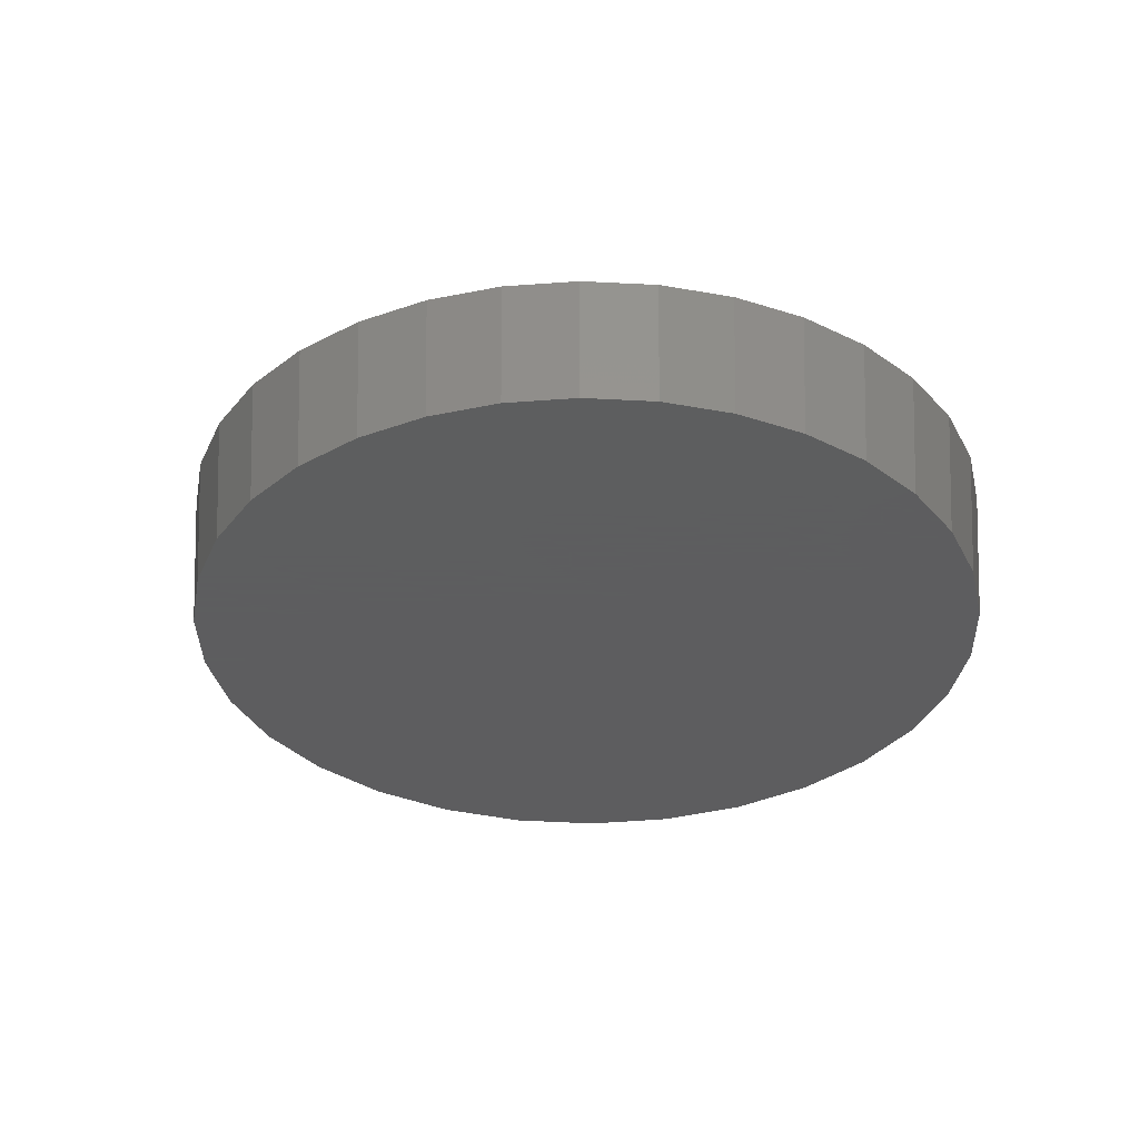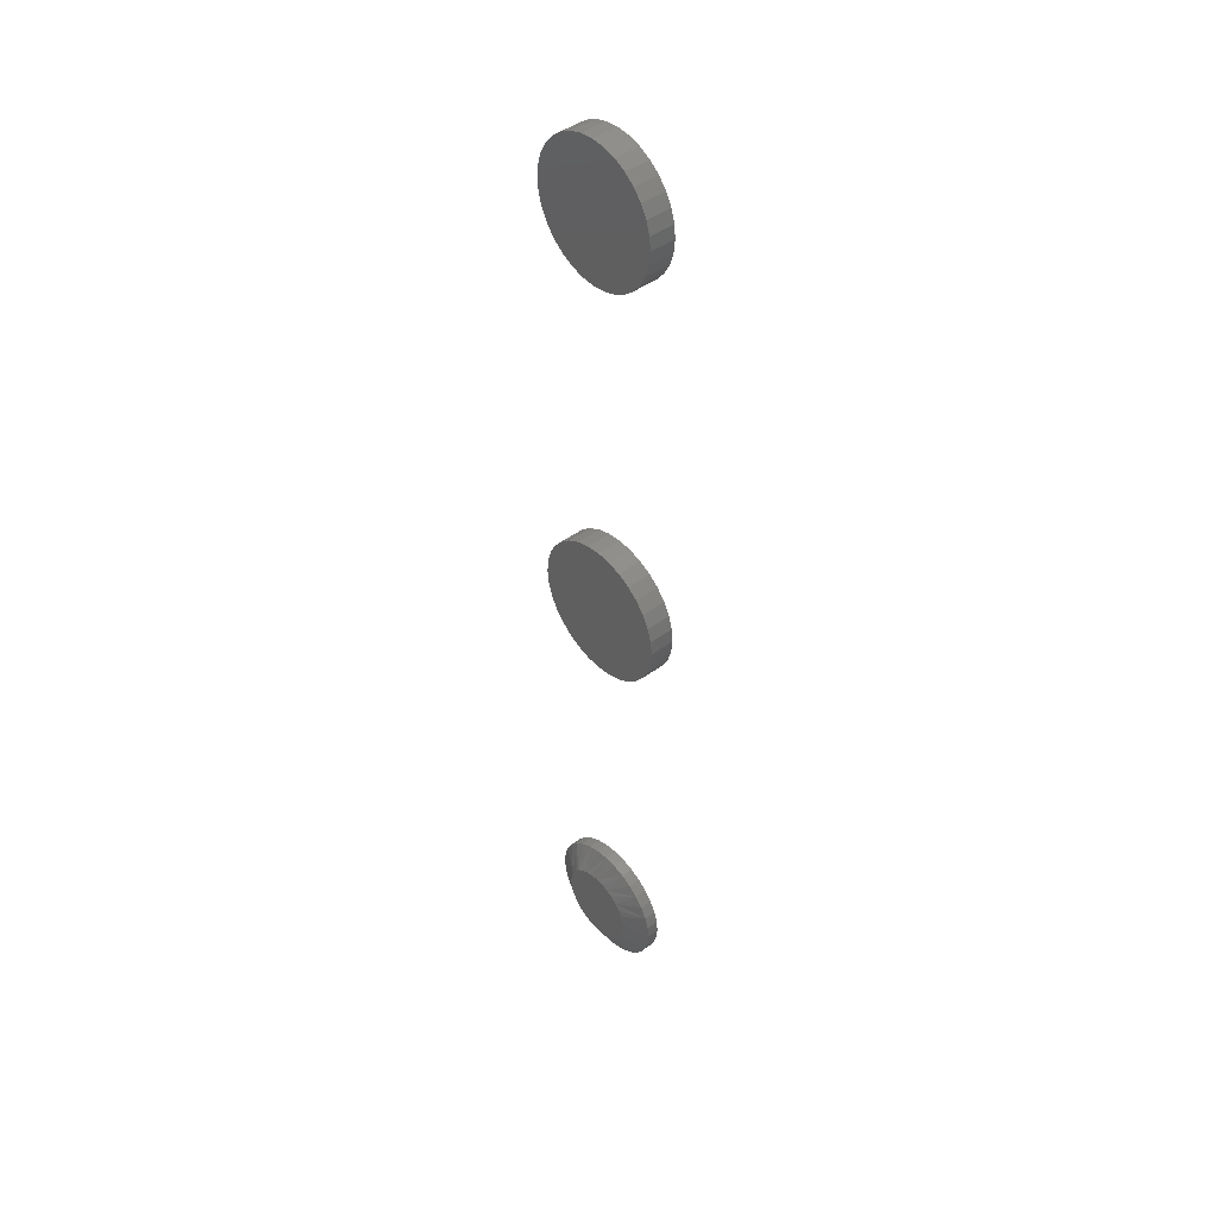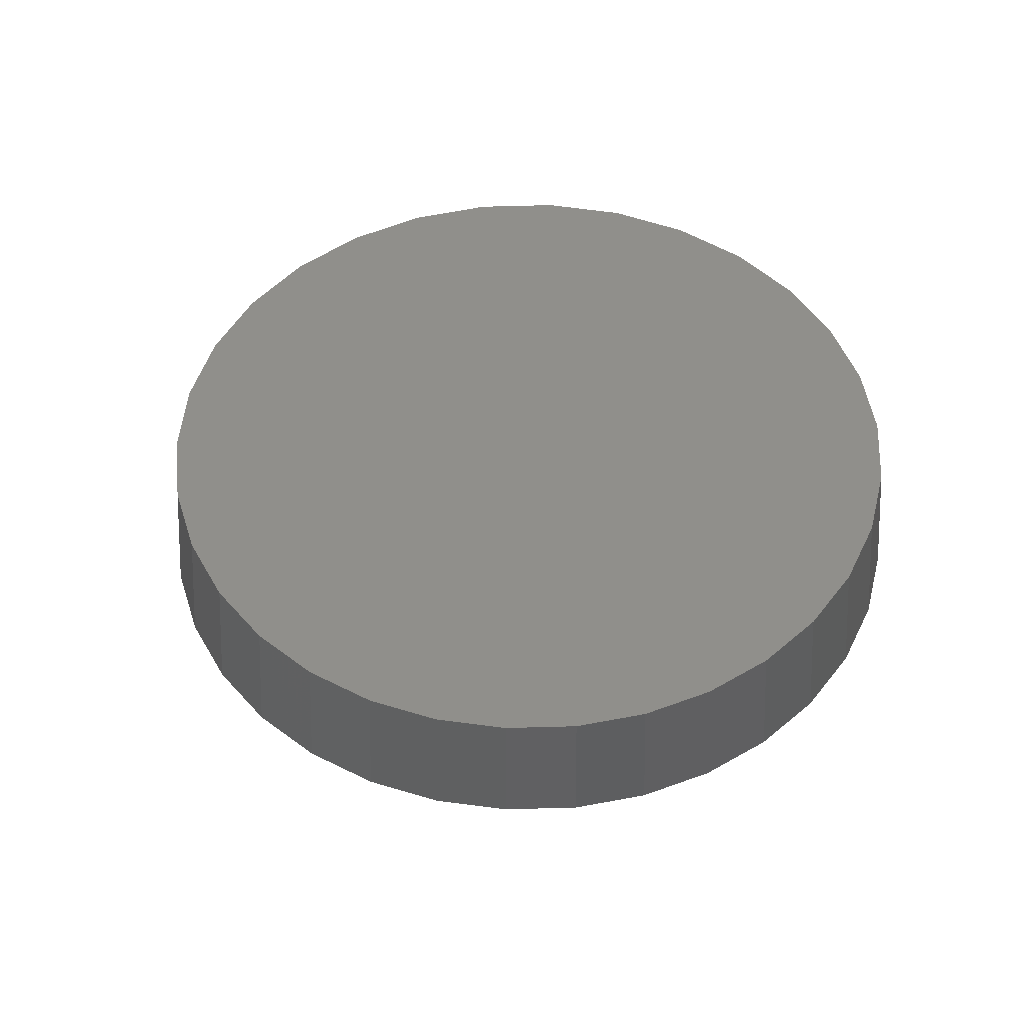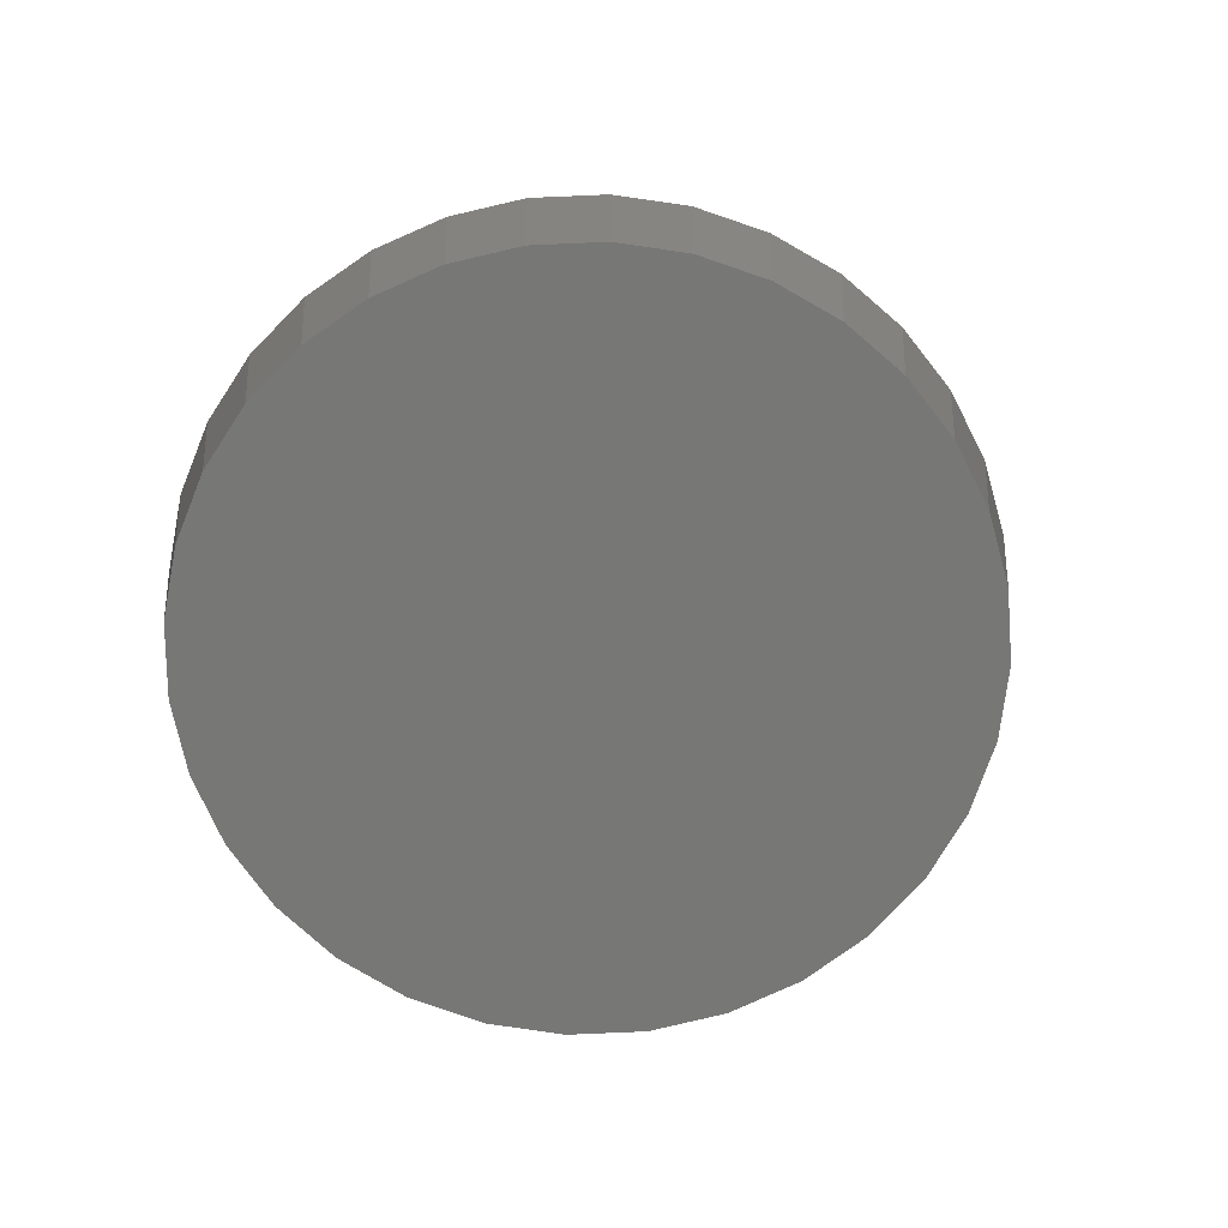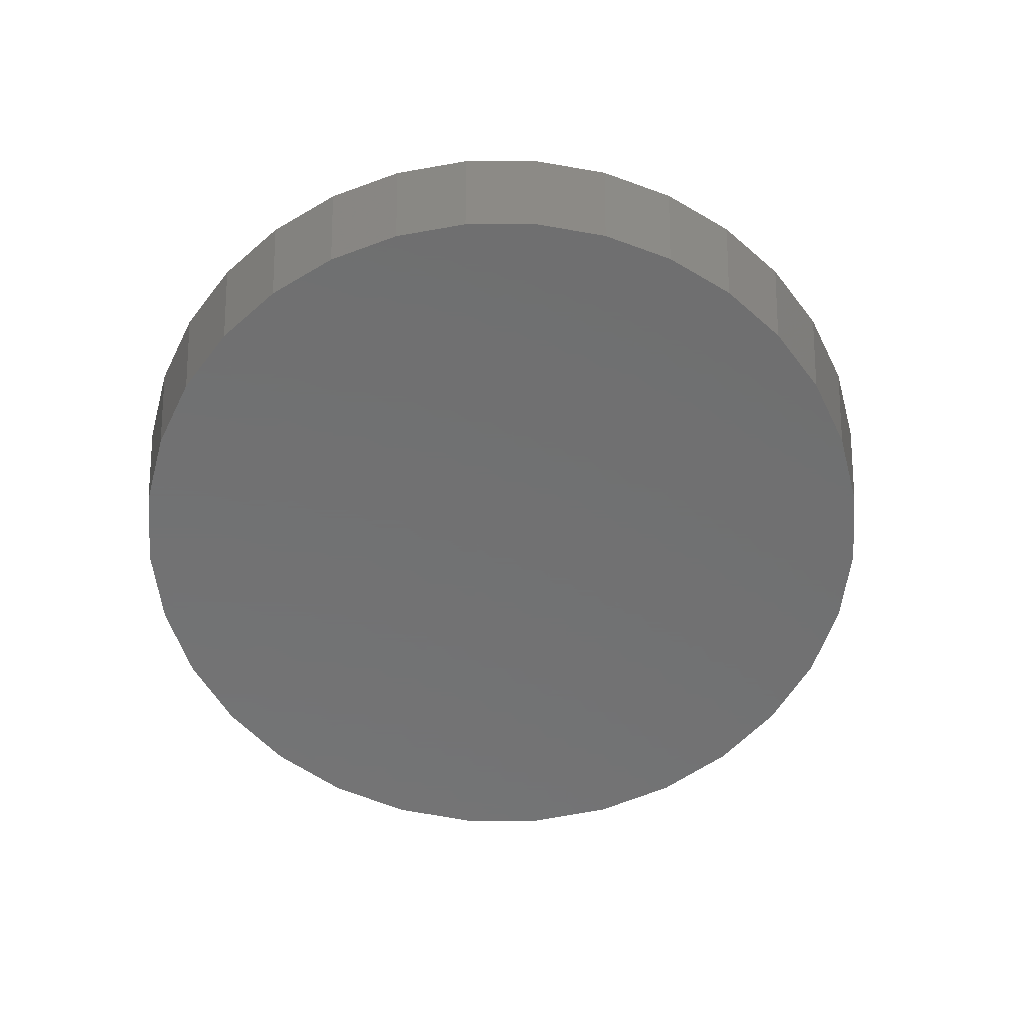
<metadata>
{"format":"stl","ext":"stl","renderer":"f3d","projection":"perspective","resolution":1024,"background":"white","views":[{"elev":-33.0,"azim":-44.0,"up":"+Y"},{"elev":44.2,"azim":-131.0,"up":"+Z"},{"elev":48.2,"azim":-131.3,"up":"+Y"},{"elev":-69.5,"azim":98.2,"up":"+Y"},{"elev":-57.9,"azim":28.2,"up":"+Y"}]}
</metadata>
<code>
# stl→obj: 224 verts, 436 faces
v -0.03191 -0.01562 0.3132
v -0.04064 -0.01562 0.3123
v -0.04903 -0.01562 0.3098
v -0.02318 -0.01562 0.3123
v -0.01479 -0.01562 0.3098
v -0.05676 -0.01562 0.3056
v -0.007053 -0.01562 0.3056
v -0.06354 -0.01562 0.3001
v -0.0002742 -0.01562 0.3001
v -0.06911 -0.01562 0.2933
v 0.005289 -0.01562 0.2933
v -0.07324 -0.01562 0.2855
v 0.009424 -0.01562 0.2855
v -0.07579 -0.01562 0.2771
v 0.01197 -0.01562 0.2771
v 0.01197 -0.01562 0.2597
v -0.07324 -0.01562 0.2513
v 0.009424 -0.01562 0.2513
v -0.06911 -0.01562 0.2436
v 0.005289 -0.01562 0.2436
v -0.06354 -0.01562 0.2368
v -0.0002742 -0.01562 0.2368
v -0.05676 -0.01562 0.2312
v -0.007053 -0.01562 0.2312
v -0.04903 -0.01562 0.2271
v -0.01479 -0.01562 0.2271
v -0.04064 -0.01562 0.2245
v -0.03191 -0.01562 0.2237
v -0.02318 -0.01562 0.2245
v 0.01283 -0.01562 0.2684
v -0.07664 -0.01562 0.2684
v -0.07579 -0.01562 0.2597
v -0.04903 1.119e-17 0.3098
v -0.04064 1.166e-17 0.3123
v -0.03191 1.214e-17 0.3132
v -0.02318 1.263e-17 0.3123
v -0.01479 1.309e-17 0.3098
v -0.05676 1.076e-17 0.3056
v -0.007053 1.352e-17 0.3056
v -0.06354 1.039e-17 0.3001
v -0.0002742 1.39e-17 0.3001
v -0.06911 1.008e-17 0.2933
v 0.005289 1.421e-17 0.2933
v -0.07324 9.849e-18 0.2855
v 0.009424 1.444e-17 0.2855
v -0.07579 9.707e-18 0.2771
v 0.01197 1.458e-17 0.2771
v 0.009424 1.444e-17 0.2513
v -0.07324 9.849e-18 0.2513
v 0.01197 1.458e-17 0.2597
v -0.06911 1.008e-17 0.2436
v 0.005289 1.421e-17 0.2436
v -0.06354 1.039e-17 0.2368
v -0.0002742 1.39e-17 0.2368
v -0.05676 1.076e-17 0.2312
v -0.007053 1.352e-17 0.2312
v -0.04903 1.119e-17 0.2271
v -0.01479 1.309e-17 0.2271
v -0.04064 1.166e-17 0.2245
v -0.03191 1.214e-17 0.2237
v -0.02318 1.263e-17 0.2245
v -0.07579 9.707e-18 0.2597
v -0.07664 9.66e-18 0.2684
v 0.01283 1.463e-17 0.2684
v -0.03883 1.172e-17 0.02386
v -0.03399 1.199e-17 0.02533
v -0.02895 1.227e-17 0.02582
v -0.02391 1.255e-17 0.02533
v -0.01907 1.282e-17 0.02386
v -0.04329 1.147e-17 0.02147
v -0.0146 1.307e-17 0.02147
v -0.04721 1.126e-17 0.01826
v -0.01069 1.328e-17 0.01826
v -0.05042 1.108e-17 0.01435
v -0.007477 1.346e-17 0.01435
v -0.0528 1.095e-17 0.009882
v -0.005091 1.36e-17 0.009882
v -0.05427 1.087e-17 0.005038
v -0.003621 1.368e-17 0.005038
v -0.005091 1.36e-17 -0.009882
v -0.0528 1.095e-17 -0.009882
v -0.003621 1.368e-17 -0.005038
v -0.05042 1.108e-17 -0.01435
v -0.007477 1.346e-17 -0.01435
v -0.04721 1.126e-17 -0.01826
v -0.01069 1.328e-17 -0.01826
v -0.04329 1.147e-17 -0.02147
v -0.0146 1.307e-17 -0.02147
v -0.03883 1.172e-17 -0.02386
v -0.01907 1.282e-17 -0.02386
v -0.03399 1.199e-17 -0.02533
v -0.02895 1.227e-17 -0.02582
v -0.02391 1.255e-17 -0.02533
v -0.05427 1.087e-17 -0.005038
v -0.05477 1.084e-17 1.576e-09
v -0.003125 1.37e-17 -5.158e-17
v 0.0125 -0.007812 -1.1e-16
v 0.0125 -0.01562 -6.304e-17
v 0.0117 -0.007812 -0.008086
v 0.0117 -0.01562 -0.008086
v 0.009345 -0.007812 -0.01586
v 0.009345 -0.01562 -0.01586
v 0.005515 -0.007812 -0.02303
v 0.005515 -0.01562 -0.02303
v 0.0003603 -0.007812 -0.02931
v 0.0003603 -0.01562 -0.02931
v -0.00592 -0.007812 -0.03446
v -0.00592 -0.01562 -0.03446
v -0.01309 -0.007812 -0.03829
v -0.01309 -0.01562 -0.03829
v -0.02086 -0.007812 -0.04065
v -0.02086 -0.01562 -0.04065
v -0.02895 -0.007812 -0.04145
v -0.02895 -0.01562 -0.04145
v -0.03703 -0.007812 -0.04065
v -0.03703 -0.01562 -0.04065
v -0.04481 -0.007812 -0.03829
v -0.04481 -0.01562 -0.03829
v -0.05197 -0.007812 -0.03446
v -0.05197 -0.01562 -0.03446
v -0.05826 -0.007812 -0.02931
v -0.05826 -0.01562 -0.02931
v -0.06341 -0.007812 -0.02303
v -0.06341 -0.01562 -0.02303
v -0.06724 -0.007812 -0.01586
v -0.06724 -0.01562 -0.01586
v -0.0696 -0.007812 -0.008086
v -0.0696 -0.01562 -0.008086
v -0.07039 -0.007812 4.229e-18
v -0.07039 -0.01562 4.229e-18
v -0.0696 -0.007812 0.008086
v -0.0696 -0.01562 0.008086
v -0.06724 -0.007812 0.01586
v -0.06724 -0.01562 0.01586
v -0.06341 -0.007812 0.02303
v -0.06341 -0.01562 0.02303
v -0.05826 -0.007812 0.02931
v -0.05826 -0.01562 0.02931
v -0.05197 -0.007812 0.03446
v -0.05197 -0.01562 0.03446
v -0.04481 -0.007812 0.03829
v -0.04481 -0.01562 0.03829
v -0.03703 -0.007812 0.04065
v -0.03703 -0.01562 0.04065
v -0.02895 -0.007812 0.04145
v -0.02895 -0.01562 0.04145
v -0.02086 -0.007812 0.04065
v -0.02086 -0.01562 0.04065
v -0.01309 -0.007812 0.03829
v -0.01309 -0.01562 0.03829
v -0.00592 -0.007812 0.03446
v -0.00592 -0.01562 0.03446
v 0.0003603 -0.007812 0.02931
v 0.0003603 -0.01562 0.02931
v 0.005515 -0.007812 0.02303
v 0.005515 -0.01562 0.02303
v 0.009345 -0.007812 0.01586
v 0.009345 -0.01562 0.01586
v 0.0117 -0.007812 0.008086
v 0.0117 -0.01562 0.008086
v -0.02895 -0.01562 0.5727
v -0.03703 -0.01562 0.5719
v -0.04481 -0.01562 0.5695
v -0.02086 -0.01562 0.5719
v -0.01309 -0.01562 0.5695
v -0.05197 -0.01562 0.5657
v -0.00592 -0.01562 0.5657
v -0.05826 -0.01562 0.5606
v 0.0003603 -0.01562 0.5606
v -0.06341 -0.01562 0.5543
v 0.005515 -0.01562 0.5543
v -0.06724 -0.01562 0.5471
v 0.009345 -0.01562 0.5471
v -0.0696 -0.01562 0.5393
v 0.0117 -0.01562 0.5393
v 0.0117 -0.01562 0.5232
v -0.06724 -0.01562 0.5154
v 0.009345 -0.01562 0.5154
v -0.06341 -0.01562 0.5082
v 0.005515 -0.01562 0.5082
v -0.05826 -0.01562 0.5019
v 0.0003603 -0.01562 0.5019
v -0.05197 -0.01562 0.4968
v -0.00592 -0.01562 0.4968
v -0.04481 -0.01562 0.493
v -0.01309 -0.01562 0.493
v -0.03703 -0.01562 0.4906
v -0.02895 -0.01562 0.4898
v -0.02086 -0.01562 0.4906
v 0.0125 -0.01562 0.5312
v -0.07039 -0.01562 0.5312
v -0.0696 -0.01562 0.5232
v -0.04481 1.551e-17 0.5695
v -0.03703 1.621e-17 0.5719
v -0.02895 1.674e-17 0.5727
v -0.02086 1.711e-17 0.5719
v -0.01309 1.727e-17 0.5695
v -0.05197 1.469e-17 0.5657
v -0.00592 1.725e-17 0.5657
v -0.05826 1.377e-17 0.5606
v 0.0003603 1.702e-17 0.5606
v -0.06341 1.279e-17 0.5543
v 0.005515 1.661e-17 0.5543
v -0.06724 1.178e-17 0.5471
v 0.009345 1.603e-17 0.5471
v -0.0696 1.078e-17 0.5393
v 0.0117 1.53e-17 0.5393
v 0.009345 1.251e-17 0.5154
v -0.06724 8.256e-18 0.5154
v 0.0117 1.35e-17 0.5232
v -0.06341 7.674e-18 0.5082
v 0.005515 1.15e-17 0.5082
v -0.05826 7.262e-18 0.5019
v 0.0003603 1.052e-17 0.5019
v -0.05197 7.039e-18 0.4968
v -0.00592 9.595e-18 0.4968
v -0.04481 7.011e-18 0.493
v -0.01309 8.772e-18 0.493
v -0.03703 7.181e-18 0.4906
v -0.02895 7.541e-18 0.4898
v -0.02086 8.079e-18 0.4906
v -0.0696 8.989e-18 0.5232
v -0.07039 9.842e-18 0.5312
v 0.0125 1.444e-17 0.5312
f 1 2 3
f 4 1 3
f 4 3 5
f 5 3 6
f 5 6 7
f 7 6 8
f 7 8 9
f 9 8 10
f 9 10 11
f 11 10 12
f 11 12 13
f 13 12 14
f 13 14 15
f 16 17 18
f 18 17 19
f 18 19 20
f 20 19 21
f 20 21 22
f 22 21 23
f 22 23 24
f 24 23 25
f 24 25 26
f 26 25 27
f 26 27 28
f 26 28 29
f 15 14 30
f 30 14 31
f 30 31 16
f 16 31 32
f 16 32 17
f 33 34 35
f 33 35 36
f 37 33 36
f 38 33 37
f 39 38 37
f 40 38 39
f 41 40 39
f 42 40 41
f 43 42 41
f 44 42 43
f 45 44 43
f 46 44 45
f 47 46 45
f 48 49 50
f 51 49 48
f 52 51 48
f 53 51 52
f 54 53 52
f 55 53 54
f 56 55 54
f 57 55 56
f 58 57 56
f 59 57 58
f 60 59 58
f 61 60 58
f 49 62 50
f 50 62 63
f 50 63 64
f 64 63 46
f 64 46 47
f 64 30 50
f 50 30 16
f 50 16 48
f 48 16 18
f 48 18 52
f 52 18 20
f 52 20 54
f 54 20 22
f 54 22 56
f 56 22 24
f 56 24 58
f 58 24 26
f 58 26 61
f 61 26 29
f 61 29 60
f 60 29 28
f 60 28 59
f 59 28 27
f 59 27 57
f 57 27 25
f 57 25 55
f 55 25 23
f 55 23 53
f 53 23 21
f 53 21 51
f 51 21 19
f 51 19 49
f 49 19 17
f 49 17 62
f 62 17 32
f 62 32 63
f 63 32 31
f 63 31 46
f 46 31 14
f 46 14 44
f 44 14 12
f 44 12 42
f 42 12 10
f 42 10 40
f 40 10 8
f 40 8 38
f 38 8 6
f 38 6 33
f 33 6 3
f 33 3 34
f 34 3 2
f 34 2 35
f 35 2 1
f 35 1 36
f 36 1 4
f 36 4 37
f 37 4 5
f 37 5 39
f 39 5 7
f 39 7 41
f 41 7 9
f 41 9 43
f 43 9 11
f 43 11 45
f 45 11 13
f 45 13 47
f 47 13 15
f 47 15 64
f 64 15 30
f 65 66 67
f 65 67 68
f 69 65 68
f 70 65 69
f 71 70 69
f 72 70 71
f 73 72 71
f 74 72 73
f 75 74 73
f 76 74 75
f 77 76 75
f 78 76 77
f 79 78 77
f 80 81 82
f 83 81 80
f 84 83 80
f 85 83 84
f 86 85 84
f 87 85 86
f 88 87 86
f 89 87 88
f 90 89 88
f 91 89 90
f 92 91 90
f 93 92 90
f 81 94 82
f 82 94 95
f 82 95 96
f 96 95 78
f 96 78 79
f 97 98 99
f 99 98 100
f 99 100 101
f 101 100 102
f 101 102 103
f 103 102 104
f 103 104 105
f 105 104 106
f 105 106 107
f 107 106 108
f 107 108 109
f 109 108 110
f 109 110 111
f 111 110 112
f 111 112 113
f 113 112 114
f 113 114 115
f 115 114 116
f 115 116 117
f 117 116 118
f 117 118 119
f 119 118 120
f 119 120 121
f 121 120 122
f 121 122 123
f 123 122 124
f 123 124 125
f 125 124 126
f 125 126 127
f 127 126 128
f 127 128 129
f 129 128 130
f 129 130 131
f 131 130 132
f 131 132 133
f 133 132 134
f 133 134 135
f 135 134 136
f 135 136 137
f 137 136 138
f 137 138 139
f 139 138 140
f 139 140 141
f 141 140 142
f 141 142 143
f 143 142 144
f 143 144 145
f 145 144 146
f 145 146 147
f 147 146 148
f 147 148 149
f 149 148 150
f 149 150 151
f 151 150 152
f 151 152 153
f 153 152 154
f 153 154 155
f 155 154 156
f 155 156 157
f 157 156 158
f 157 158 159
f 159 158 160
f 159 160 97
f 97 160 98
f 131 133 76
f 157 79 77
f 155 157 77
f 153 155 77
f 153 77 75
f 153 75 73
f 151 153 73
f 149 151 73
f 149 73 71
f 149 71 69
f 147 149 69
f 145 147 69
f 145 69 68
f 145 68 67
f 143 145 67
f 141 143 67
f 141 67 66
f 141 66 65
f 139 141 65
f 137 139 65
f 137 65 70
f 137 70 72
f 135 137 72
f 133 135 72
f 133 72 74
f 133 74 76
f 129 131 76
f 129 76 78
f 129 78 95
f 96 79 157
f 96 157 159
f 96 159 97
f 99 101 80
f 125 94 81
f 123 125 81
f 121 123 81
f 121 81 83
f 121 83 85
f 119 121 85
f 117 119 85
f 117 85 87
f 117 87 89
f 115 117 89
f 113 115 89
f 113 89 91
f 113 91 92
f 111 113 92
f 109 111 92
f 109 92 93
f 109 93 90
f 107 109 90
f 105 107 90
f 105 90 88
f 105 88 86
f 103 105 86
f 101 103 86
f 101 86 84
f 101 84 80
f 97 99 80
f 97 80 82
f 97 82 96
f 95 94 125
f 95 125 127
f 95 127 129
f 146 144 142
f 148 146 142
f 148 142 150
f 150 142 140
f 150 140 152
f 152 140 138
f 152 138 154
f 154 138 136
f 154 136 156
f 156 136 134
f 156 134 158
f 158 134 132
f 158 132 160
f 100 126 102
f 102 126 124
f 102 124 104
f 104 124 122
f 104 122 106
f 106 122 120
f 106 120 108
f 108 120 118
f 108 118 110
f 110 118 116
f 110 116 114
f 110 114 112
f 160 132 98
f 98 132 130
f 98 130 100
f 100 130 128
f 100 128 126
f 161 162 163
f 164 161 163
f 164 163 165
f 165 163 166
f 165 166 167
f 167 166 168
f 167 168 169
f 169 168 170
f 169 170 171
f 171 170 172
f 171 172 173
f 173 172 174
f 173 174 175
f 176 177 178
f 178 177 179
f 178 179 180
f 180 179 181
f 180 181 182
f 182 181 183
f 182 183 184
f 184 183 185
f 184 185 186
f 186 185 187
f 186 187 188
f 186 188 189
f 175 174 190
f 190 174 191
f 190 191 176
f 176 191 192
f 176 192 177
f 193 194 195
f 193 195 196
f 197 193 196
f 198 193 197
f 199 198 197
f 200 198 199
f 201 200 199
f 202 200 201
f 203 202 201
f 204 202 203
f 205 204 203
f 206 204 205
f 207 206 205
f 208 209 210
f 211 209 208
f 212 211 208
f 213 211 212
f 214 213 212
f 215 213 214
f 216 215 214
f 217 215 216
f 218 217 216
f 219 217 218
f 220 219 218
f 221 220 218
f 209 222 210
f 210 222 223
f 210 223 224
f 224 223 206
f 224 206 207
f 224 190 210
f 210 190 176
f 210 176 208
f 208 176 178
f 208 178 212
f 212 178 180
f 212 180 214
f 214 180 182
f 214 182 216
f 216 182 184
f 216 184 218
f 218 184 186
f 218 186 221
f 221 186 189
f 221 189 220
f 220 189 188
f 220 188 219
f 219 188 187
f 219 187 217
f 217 187 185
f 217 185 215
f 215 185 183
f 215 183 213
f 213 183 181
f 213 181 211
f 211 181 179
f 211 179 209
f 209 179 177
f 209 177 222
f 222 177 192
f 222 192 223
f 223 192 191
f 223 191 206
f 206 191 174
f 206 174 204
f 204 174 172
f 204 172 202
f 202 172 170
f 202 170 200
f 200 170 168
f 200 168 198
f 198 168 166
f 198 166 193
f 193 166 163
f 193 163 194
f 194 163 162
f 194 162 195
f 195 162 161
f 195 161 196
f 196 161 164
f 196 164 197
f 197 164 165
f 197 165 199
f 199 165 167
f 199 167 201
f 201 167 169
f 201 169 203
f 203 169 171
f 203 171 205
f 205 171 173
f 205 173 207
f 207 173 175
f 207 175 224
f 224 175 190

</code>
